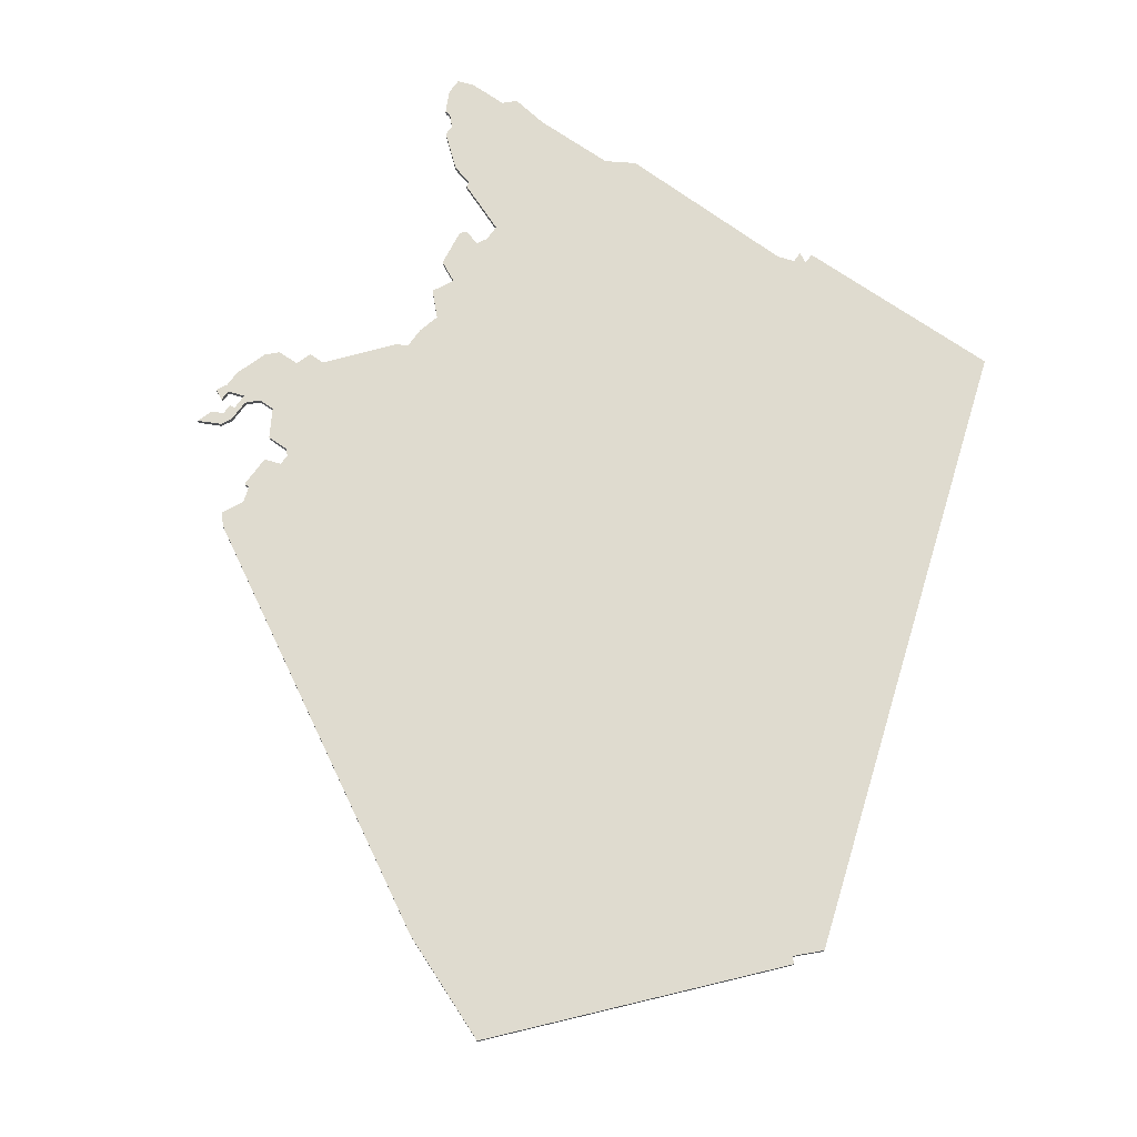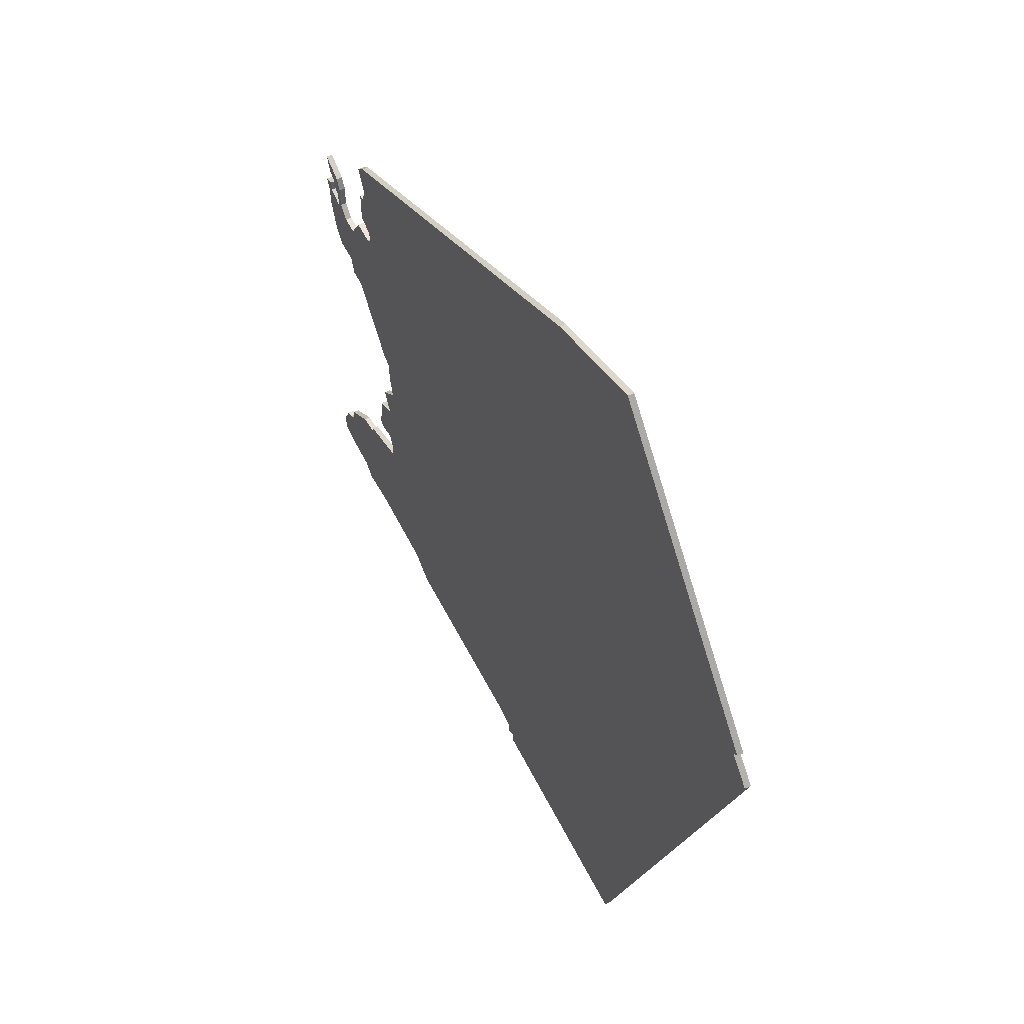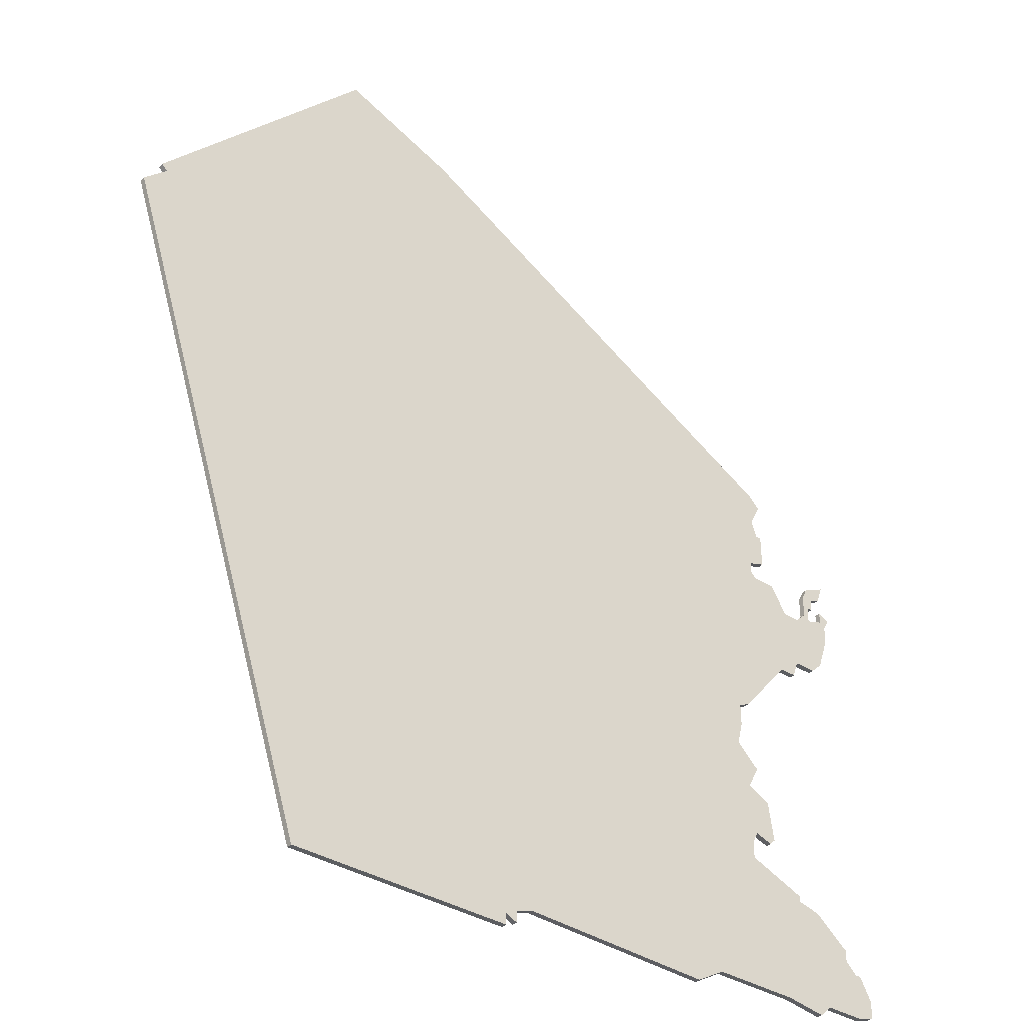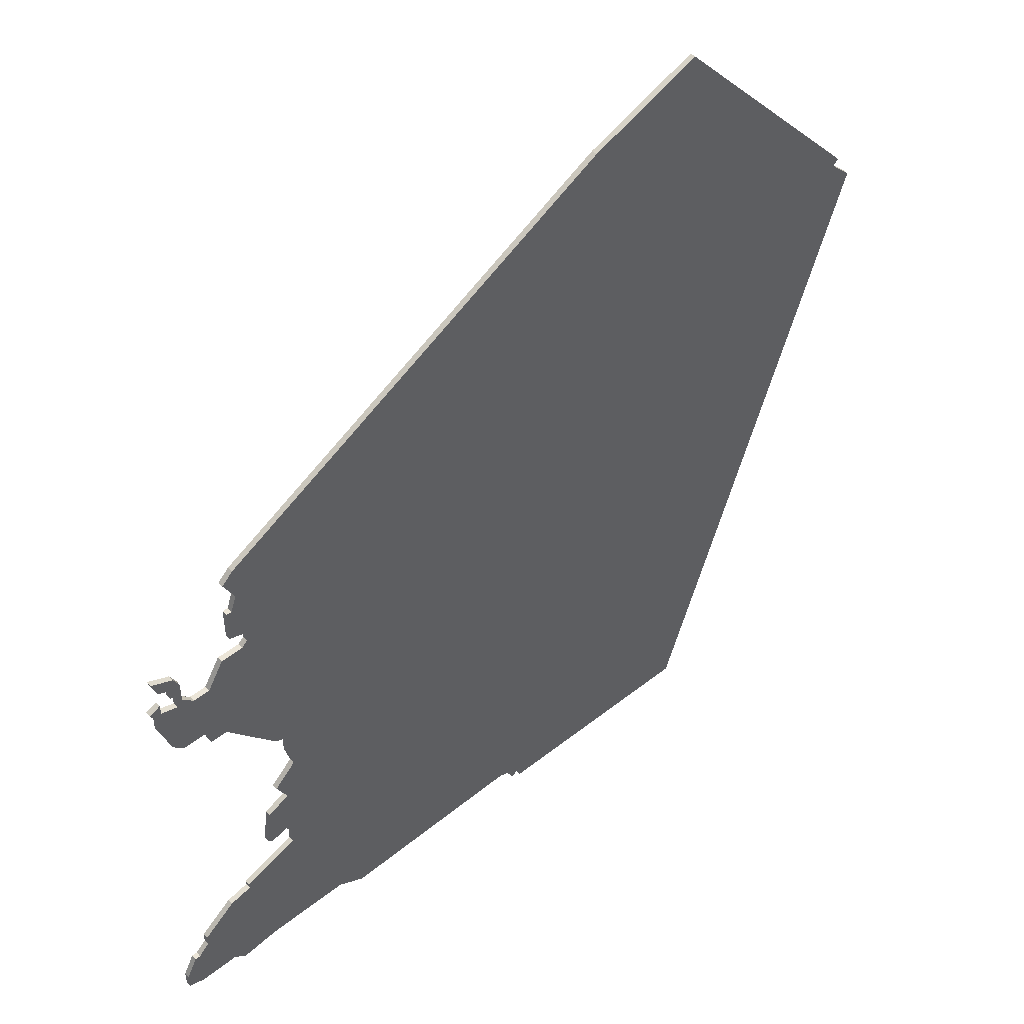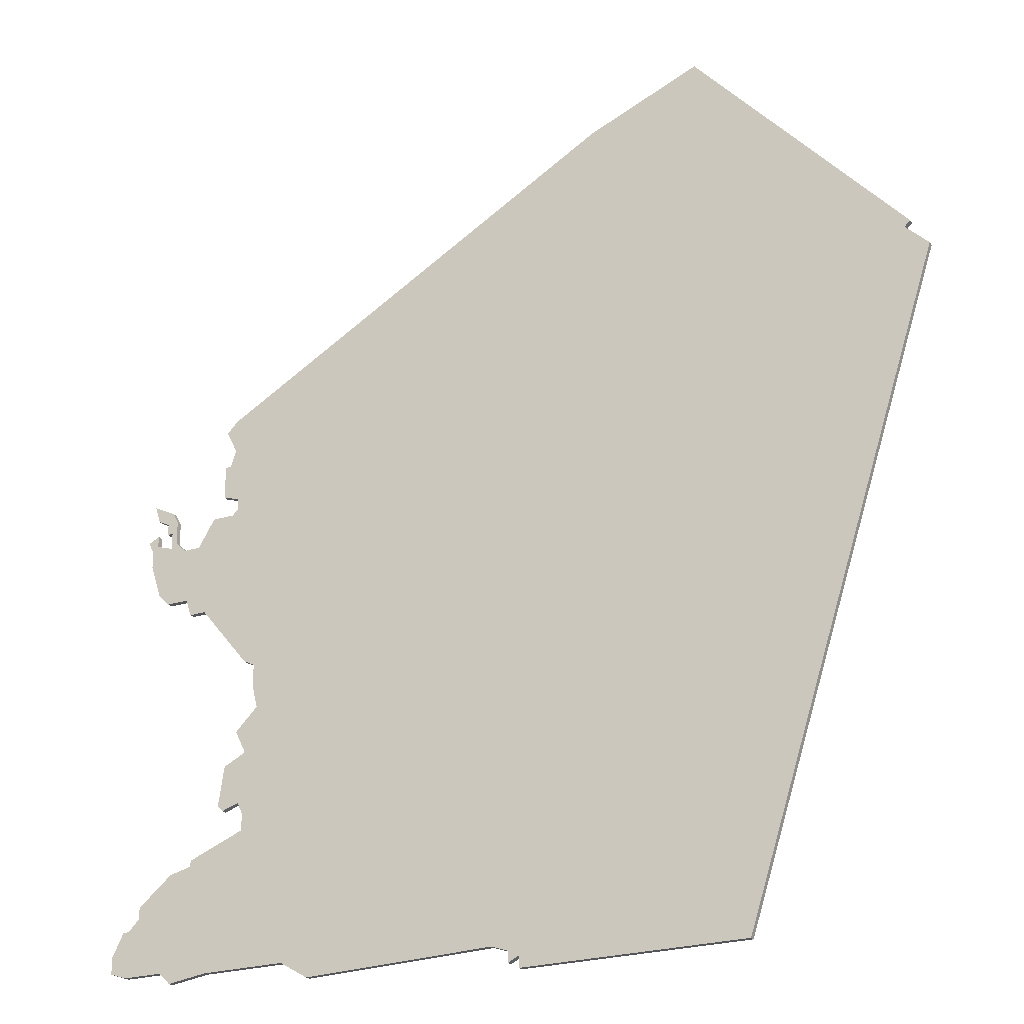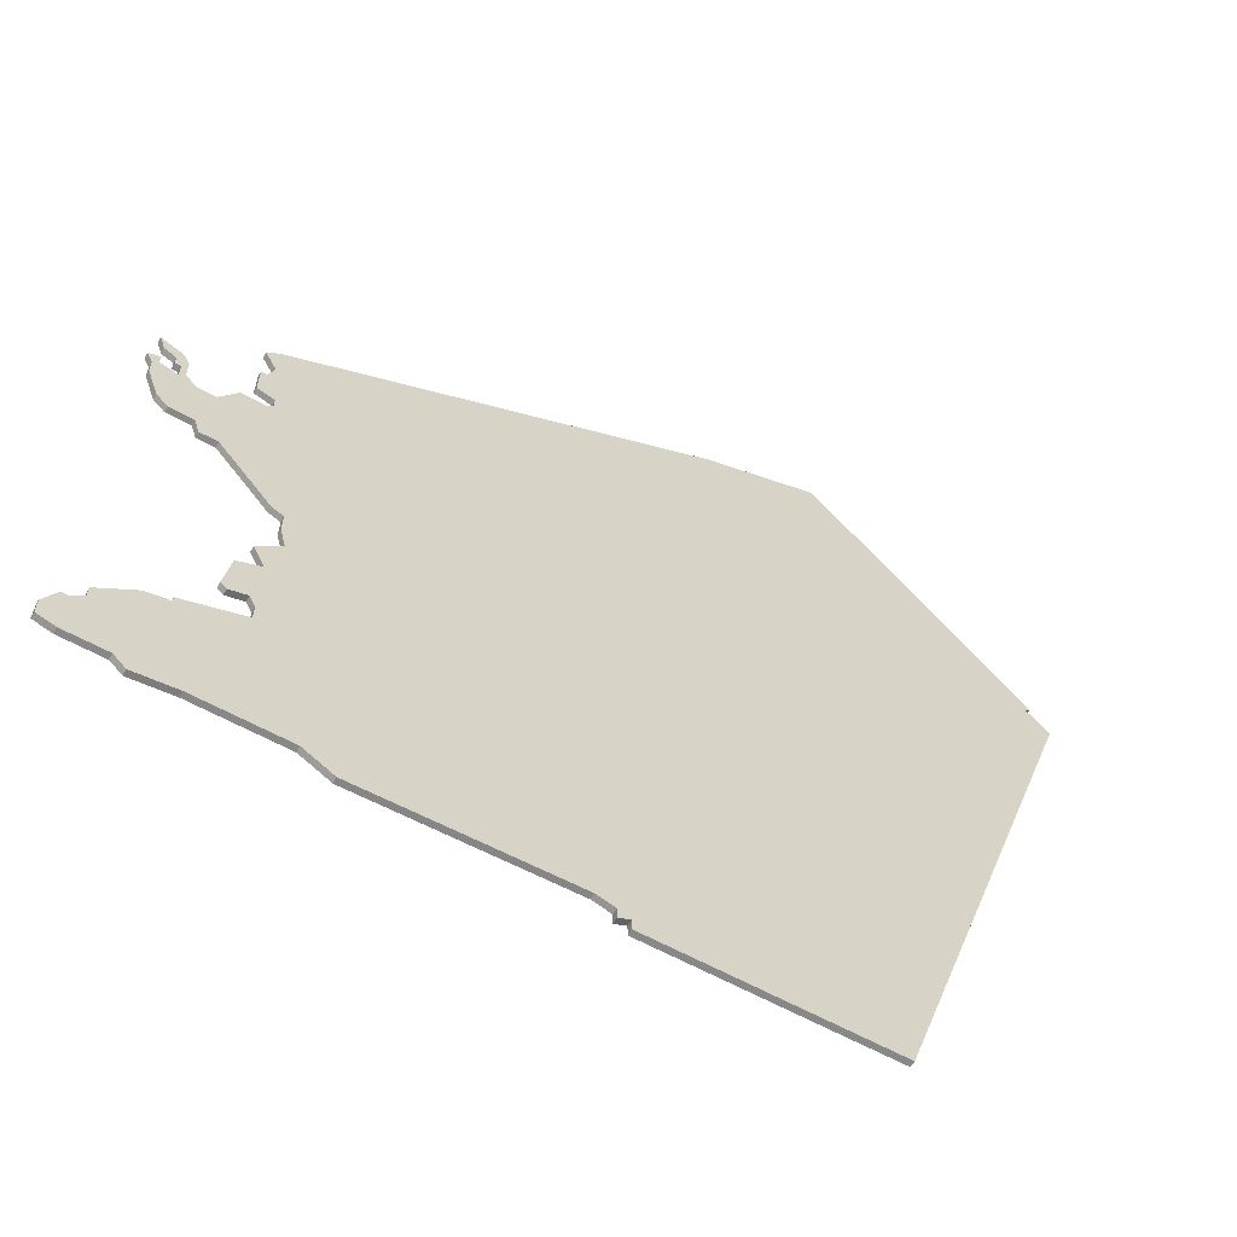
<metadata>
{"format":"obj","ext":"obj","renderer":"f3d","projection":"perspective","resolution":1024,"background":"white","views":[{"elev":70.3,"azim":-144.9,"up":"+Z"},{"elev":56.7,"azim":-116.4,"up":"+Y"},{"elev":-37.3,"azim":-38.2,"up":"+Y"},{"elev":49.5,"azim":139.0,"up":"+Y"},{"elev":-24.8,"azim":-152.9,"up":"+Y"},{"elev":-62.7,"azim":151.0,"up":"+Y"}]}
</metadata>
<code>
v 1544 -1216 0
v 1544 -1216 1
v 1544 -1203 0
v 1544 -1203 1
v 1544 -1271 0
v 1544 -1271 1
v 1544 -1197 0
v 1544 -1197 1
v 1486 -1306 0
v 1486 -1306 1
v 1486 -1304 0
v 1486 -1304 1
v 1552 -1234 0
v 1552 -1234 1
v 1552 -1301 0
v 1552 -1301 1
v 1560 -1214 0
v 1560 -1214 1
v 1560 -1217 0
v 1560 -1217 1
v 1560 -1219 0
v 1560 -1219 1
v 1411 -1195 0
v 1411 -1195 1
v 1543 -1272 0
v 1543 -1272 1
v 1543 -1264 0
v 1543 -1264 1
v 1543 -1215 0
v 1543 -1215 1
v 1543 -1213 0
v 1543 -1213 1
v 1551 -1221 0
v 1551 -1221 1
v 1559 -1289 0
v 1559 -1289 1
v 1559 -1229 0
v 1559 -1229 1
v 1559 -1287 0
v 1559 -1287 1
v 1451 -1148 0
v 1451 -1148 1
v 1525 -1303 0
v 1525 -1303 1
v 1558 -1215 0
v 1558 -1215 1
v 1558 -1217 0
v 1558 -1217 1
v 1541 -1258 0
v 1541 -1258 1
v 1549 -1280 0
v 1549 -1280 1
v 1549 -1281 0
v 1549 -1281 1
v 1549 -1234 0
v 1549 -1234 1
v 1491 -1302 0
v 1491 -1302 1
v 1557 -1231 0
v 1557 -1231 1
v 1557 -1217 0
v 1557 -1217 1
v 1557 -1220 0
v 1557 -1220 1
v 1557 -1213 0
v 1557 -1213 1
v 1540 -1245 0
v 1540 -1245 1
v 1540 -1271 0
v 1540 -1271 1
v 1548 -1216 0
v 1548 -1216 1
v 1556 -1215 0
v 1556 -1215 1
v 1556 -1219 0
v 1556 -1219 1
v 1564 -1298 0
v 1564 -1298 1
v 1564 -1295 0
v 1564 -1295 1
v 1539 -1273 0
v 1539 -1273 1
v 1539 -1276 0
v 1539 -1276 1
v 1539 -1262 0
v 1539 -1262 1
v 1415 -1191 0
v 1415 -1191 1
v 1530 -1300 0
v 1530 -1300 1
v 1538 -1250 0
v 1538 -1250 1
v 1538 -1246 0
v 1538 -1246 1
v 1414 -1190 0
v 1414 -1190 1
v 1447 -1306 0
v 1447 -1306 1
v 1546 -1206 0
v 1546 -1206 1
v 1546 -1199 0
v 1546 -1199 1
v 1546 -1212 0
v 1546 -1212 1
v 1488 -1305 0
v 1488 -1305 1
v 1488 -1303 0
v 1488 -1303 1
v 1554 -1299 0
v 1554 -1299 1
v 1554 -1221 0
v 1554 -1221 1
v 1562 -1291 0
v 1562 -1291 1
v 1562 -1218 0
v 1562 -1218 1
v 1471 -1156 0
v 1471 -1156 1
v 1537 -1254 0
v 1537 -1254 1
v 1545 -1206 0
v 1545 -1206 1
v 1545 -1300 0
v 1545 -1300 1
v 1553 -1231 0
v 1553 -1231 1
v 1553 -1282 0
v 1553 -1282 1
v 1561 -1223 0
v 1561 -1223 1
v 1561 -1299 0
v 1561 -1299 1
v 1561 -1291 0
v 1561 -1291 1
v 1561 -1211 0
v 1561 -1211 1
v 1561 -1220 0
v 1561 -1220 1
f 11 9 97
f 107 105 11
f 107 11 97
f 107 97 87
f 83 43 57
f 89 43 83
f 107 87 57
f 57 81 83
f 123 89 83
f 27 69 85
f 81 85 69
f 5 69 27
f 5 25 69
f 119 85 57
f 57 85 81
f 119 49 85
f 87 97 23
f 93 119 57
f 119 93 91
f 87 93 57
f 41 87 95
f 87 41 117
f 117 93 87
f 117 29 93
f 117 31 29
f 29 1 93
f 31 117 3
f 3 117 7
f 3 7 101
f 99 103 121
f 31 3 121
f 121 103 31
f 67 1 55
f 93 1 67
f 83 53 123
f 53 109 123
f 15 123 109
f 53 127 109
f 33 55 1
f 55 125 13
f 33 125 55
f 35 109 127
f 109 35 133
f 79 131 133
f 131 79 77
f 113 79 133
f 35 127 39
f 125 37 59
f 131 109 133
f 111 37 125
f 111 125 33
f 61 63 75
f 111 75 63
f 63 129 111
f 45 73 65
f 61 73 45
f 73 61 75
f 33 1 71
f 21 137 63
f 21 115 137
f 19 115 21
f 61 45 47
f 17 65 135
f 45 65 17
f 137 129 63
f 111 129 37
f 53 83 51
f 98 10 12
f 12 106 108
f 98 12 108
f 88 98 108
f 58 44 84
f 84 44 90
f 58 88 108
f 84 82 58
f 84 90 124
f 86 70 28
f 70 86 82
f 28 70 6
f 70 26 6
f 58 86 120
f 82 86 58
f 86 50 120
f 24 98 88
f 58 120 94
f 92 94 120
f 58 94 88
f 96 88 42
f 118 42 88
f 88 94 118
f 94 30 118
f 30 32 118
f 94 2 30
f 4 118 32
f 8 118 4
f 102 8 4
f 122 104 100
f 122 4 32
f 32 104 122
f 56 2 68
f 68 2 94
f 124 54 84
f 124 110 54
f 110 124 16
f 110 128 54
f 2 56 34
f 14 126 56
f 56 126 34
f 128 110 36
f 134 36 110
f 134 132 80
f 78 80 132
f 134 80 114
f 40 128 36
f 60 38 126
f 134 110 132
f 126 38 112
f 34 126 112
f 76 64 62
f 64 76 112
f 112 130 64
f 66 74 46
f 46 74 62
f 76 62 74
f 72 2 34
f 64 138 22
f 138 116 22
f 22 116 20
f 48 46 62
f 136 66 18
f 18 66 46
f 64 130 138
f 38 130 112
f 52 84 54
f 88 96 87
f 87 96 95
f 24 88 23
f 23 88 87
f 98 24 97
f 97 24 23
f 10 98 9
f 9 98 97
f 12 10 11
f 11 10 9
f 106 12 105
f 105 12 11
f 108 106 107
f 107 106 105
f 58 108 57
f 57 108 107
f 44 58 43
f 43 58 57
f 90 44 89
f 89 44 43
f 124 90 123
f 123 90 89
f 16 124 15
f 15 124 123
f 110 16 109
f 109 16 15
f 132 110 131
f 131 110 109
f 78 132 77
f 77 132 131
f 80 78 79
f 79 78 77
f 114 80 113
f 113 80 79
f 134 114 133
f 133 114 113
f 36 134 35
f 35 134 133
f 40 36 39
f 39 36 35
f 128 40 127
f 127 40 39
f 54 128 53
f 53 128 127
f 52 54 51
f 51 54 53
f 84 52 83
f 83 52 51
f 82 84 81
f 81 84 83
f 70 82 69
f 69 82 81
f 26 70 25
f 25 70 69
f 6 26 5
f 5 26 25
f 28 6 27
f 27 6 5
f 86 28 85
f 85 28 27
f 50 86 49
f 49 86 85
f 120 50 119
f 119 50 49
f 92 120 91
f 91 120 119
f 94 92 93
f 93 92 91
f 68 94 67
f 67 94 93
f 56 68 55
f 55 68 67
f 14 56 13
f 13 56 55
f 126 14 125
f 125 14 13
f 60 126 59
f 59 126 125
f 38 60 37
f 37 60 59
f 130 38 129
f 129 38 37
f 138 130 137
f 137 130 129
f 116 138 115
f 115 138 137
f 20 116 19
f 19 116 115
f 22 20 21
f 21 20 19
f 64 22 63
f 63 22 21
f 62 64 61
f 61 64 63
f 48 62 47
f 47 62 61
f 46 48 45
f 45 48 47
f 18 46 17
f 17 46 45
f 136 18 135
f 135 18 17
f 66 136 65
f 65 136 135
f 74 66 73
f 73 66 65
f 76 74 75
f 75 74 73
f 112 76 111
f 111 76 75
f 34 112 33
f 33 112 111
f 72 34 71
f 71 34 33
f 2 72 1
f 1 72 71
f 30 2 29
f 29 2 1
f 32 30 31
f 31 30 29
f 104 32 103
f 103 32 31
f 100 104 99
f 99 104 103
f 122 100 121
f 121 100 99
f 4 122 3
f 3 122 121
f 102 4 101
f 101 4 3
f 8 102 7
f 7 102 101
f 118 8 117
f 117 8 7
f 96 42 95
f 95 42 41
f 42 118 41
f 41 118 117

</code>
